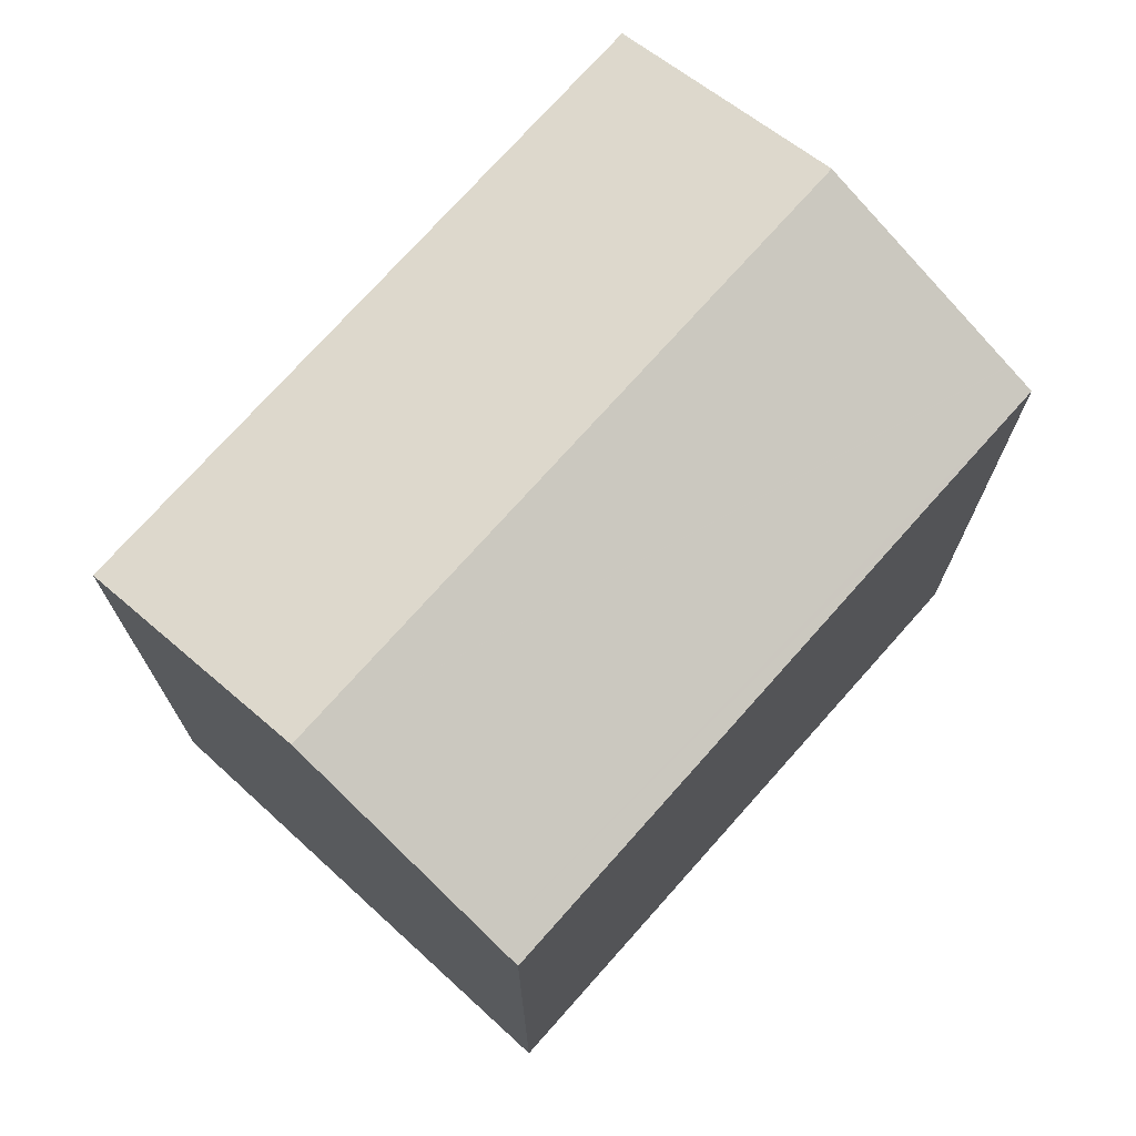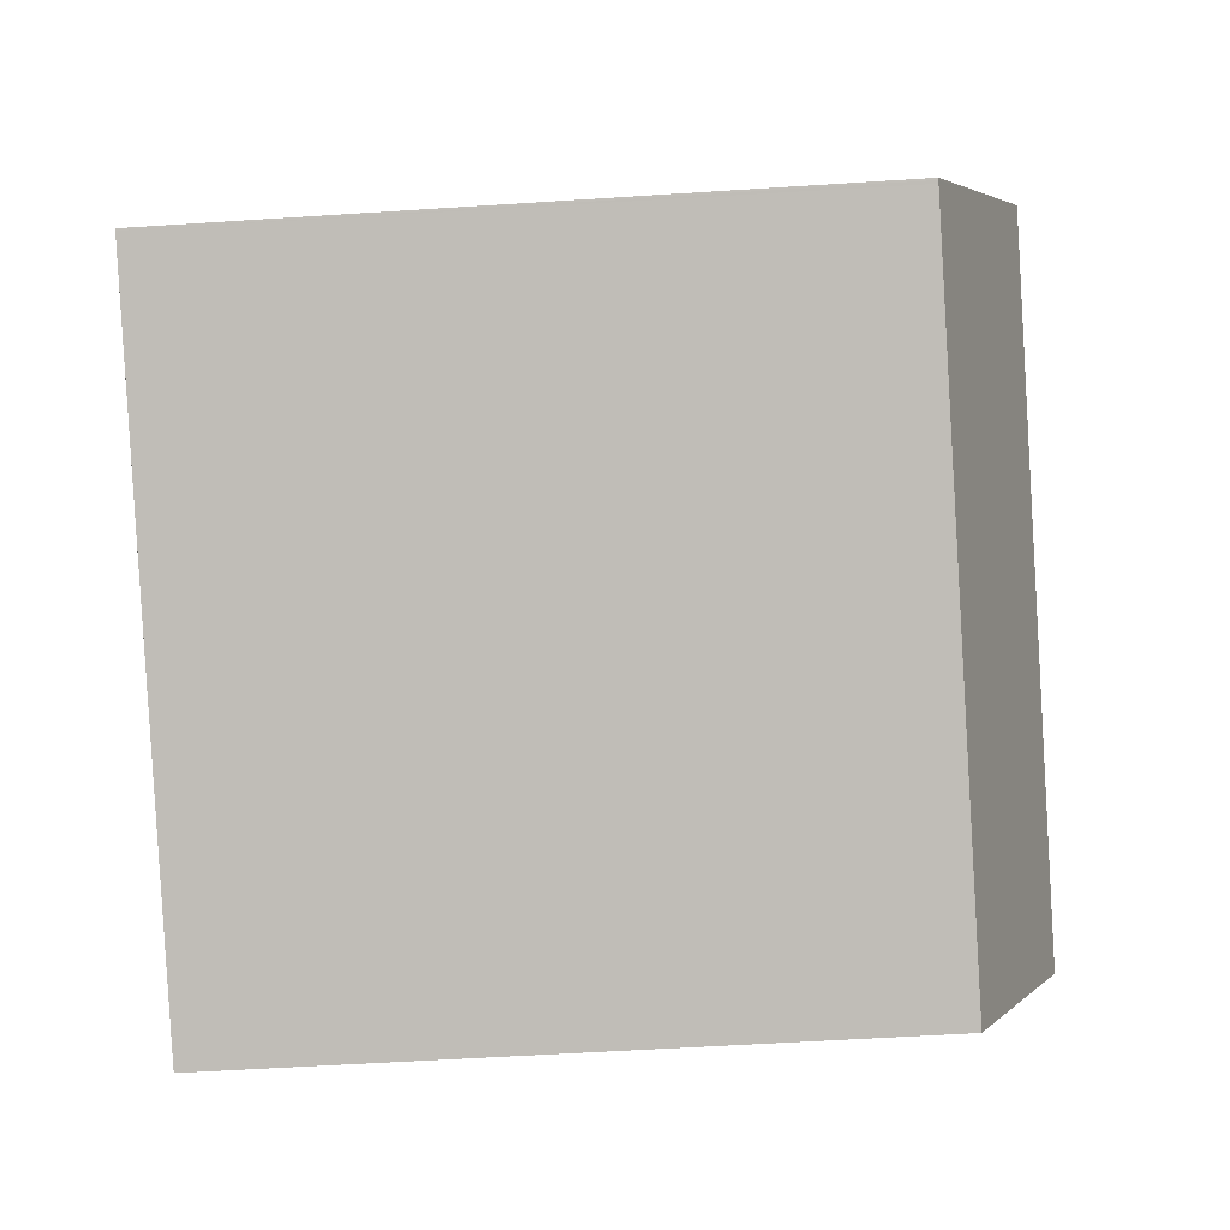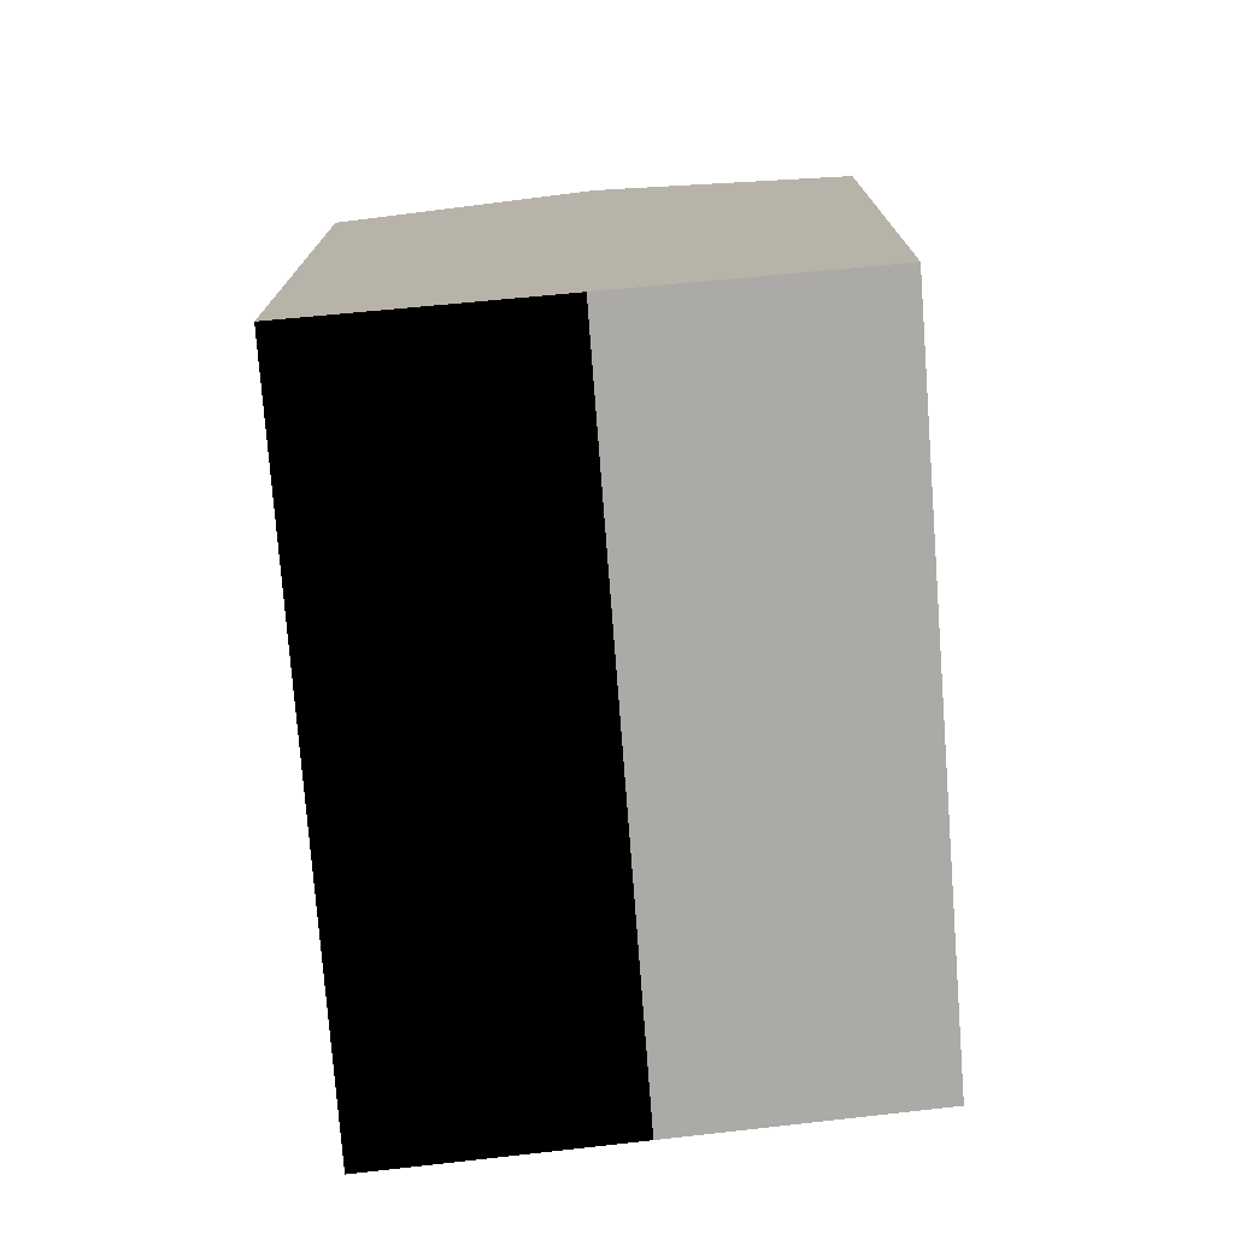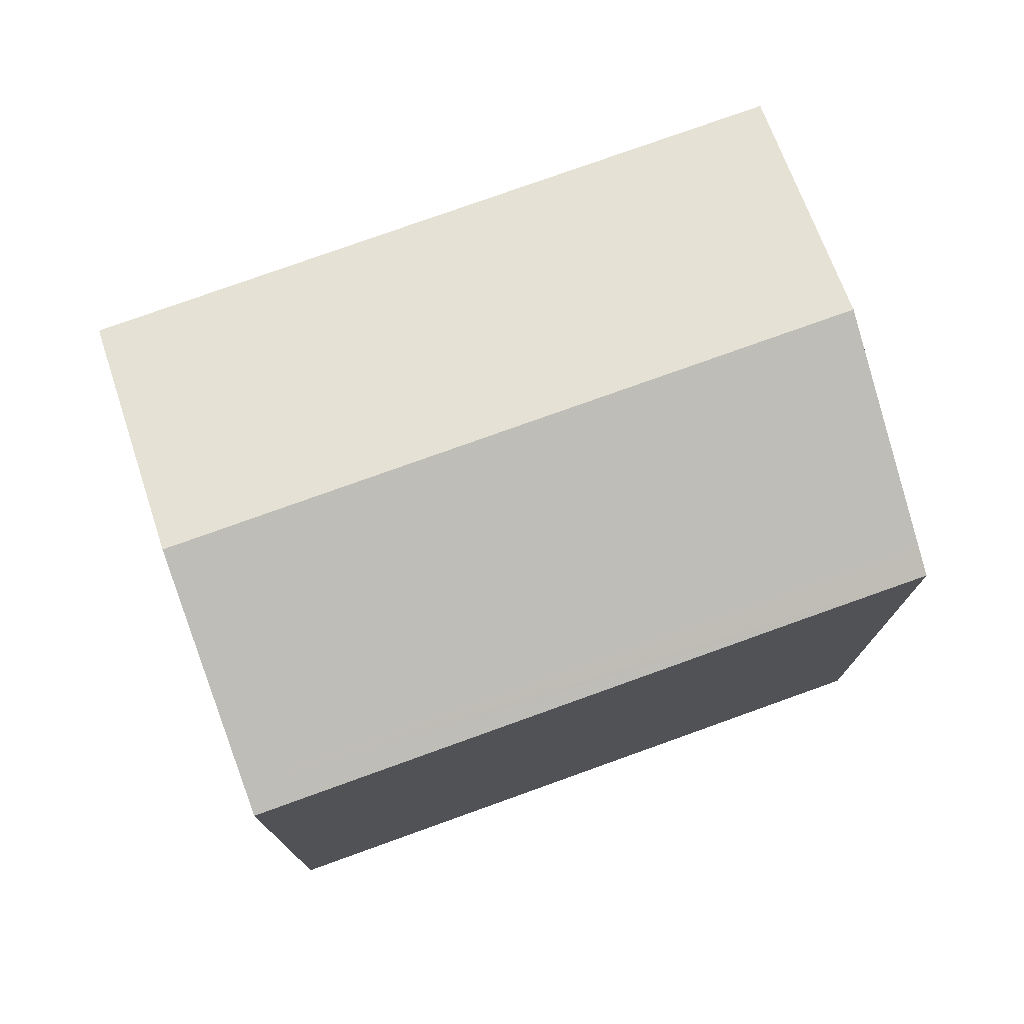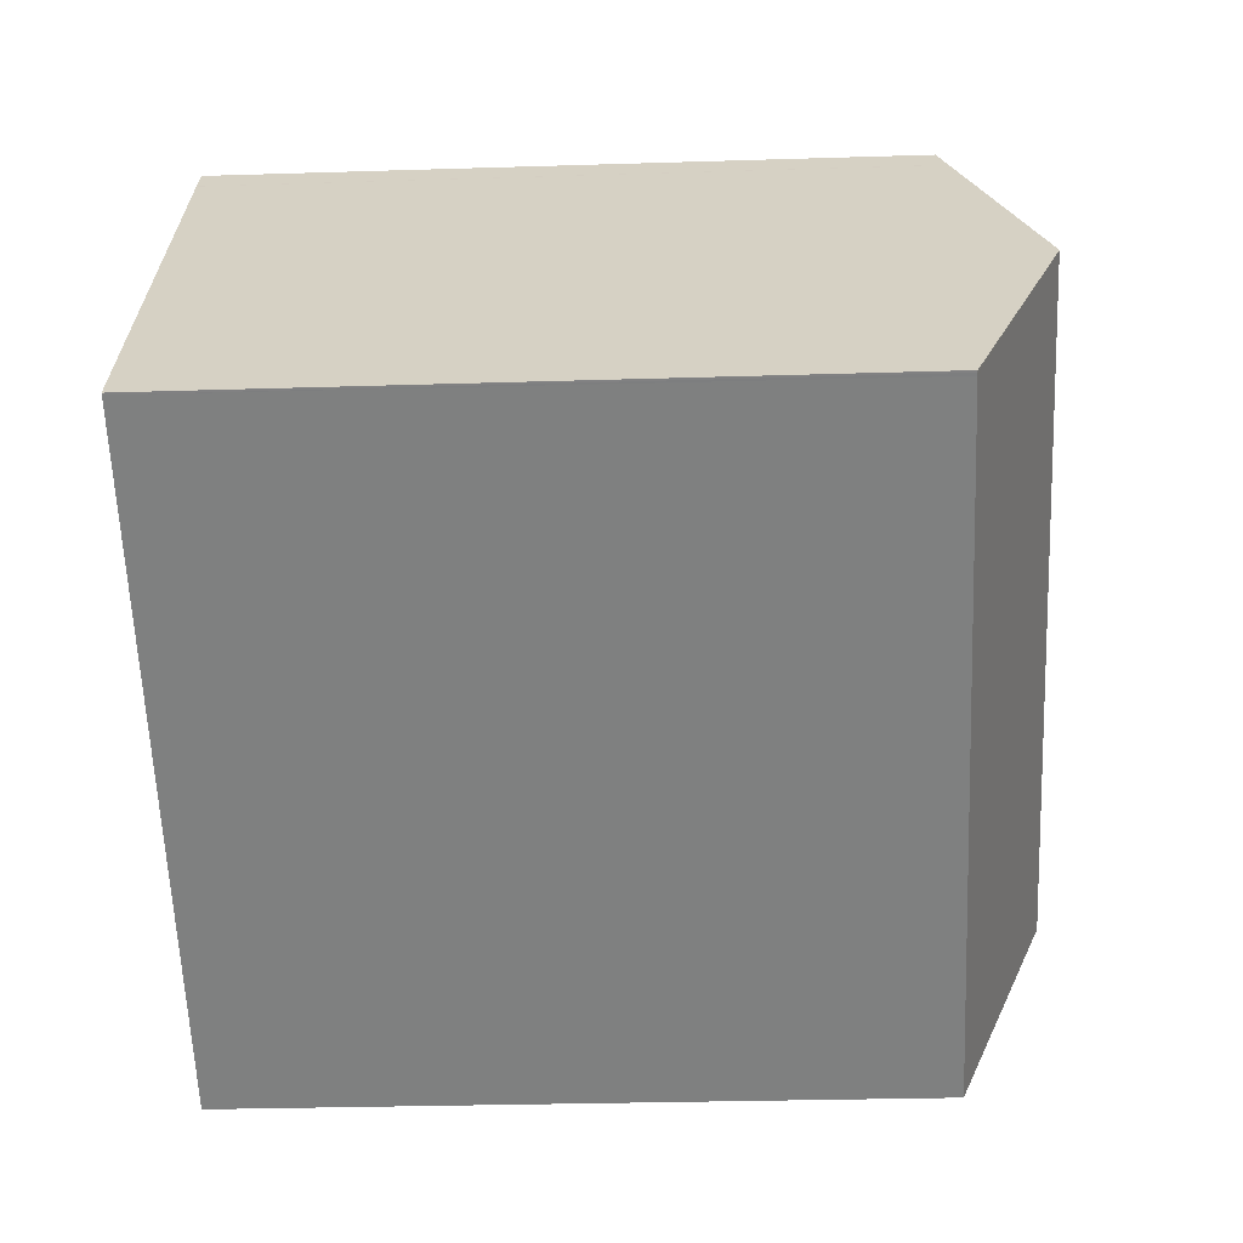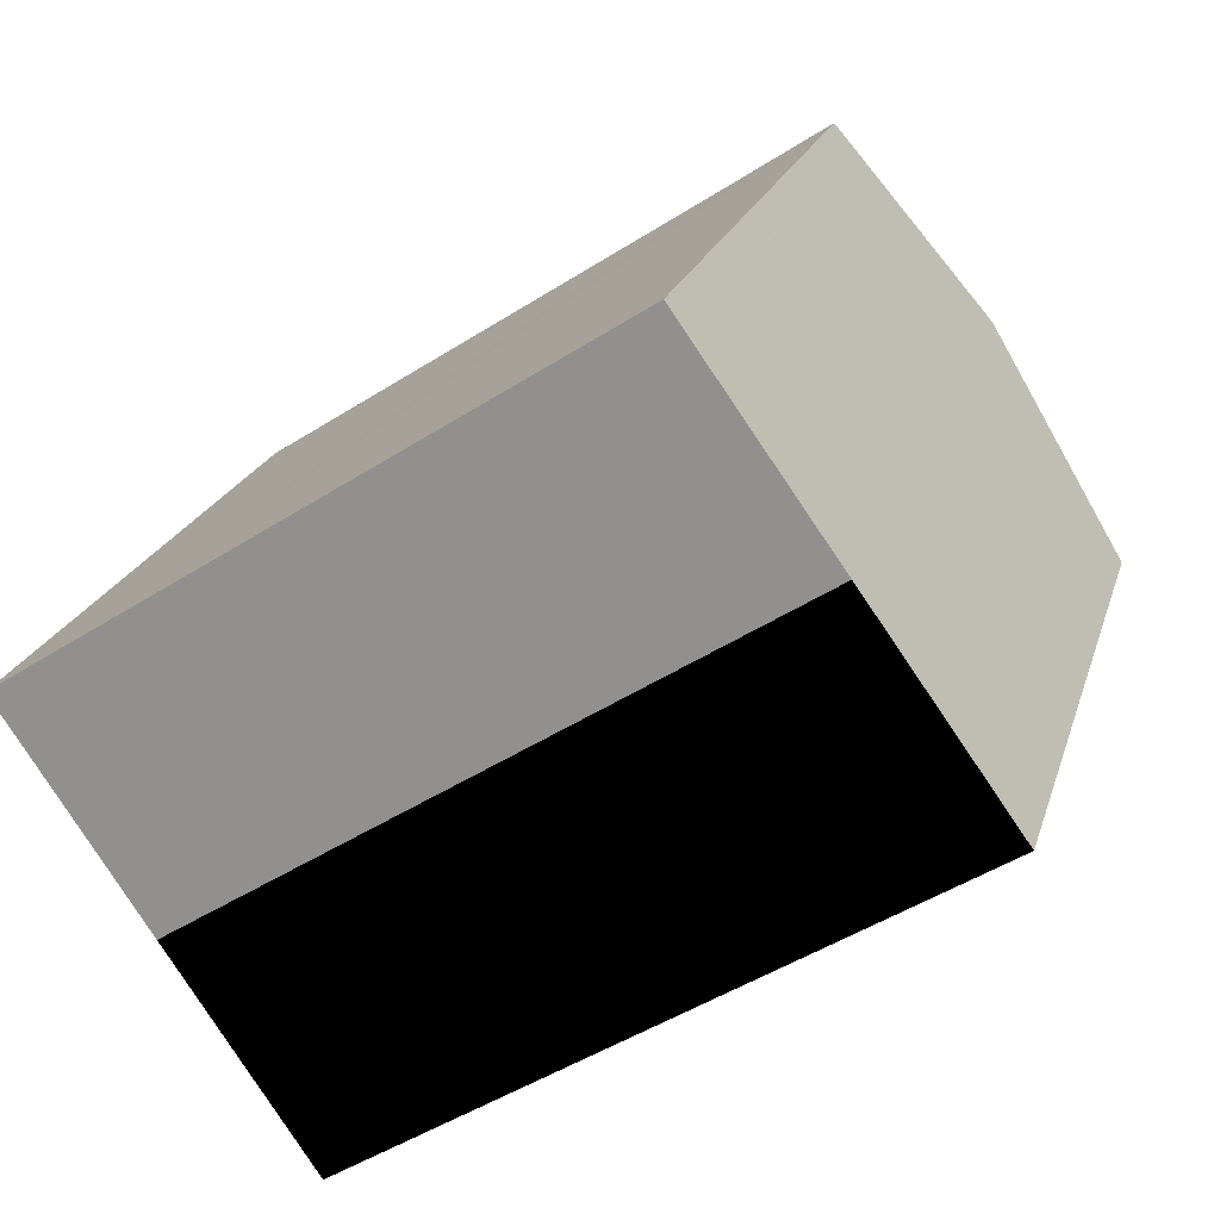
<metadata>
{"format":"obj","ext":"obj","renderer":"f3d","projection":"perspective","resolution":1024,"background":"white","views":[{"elev":73.8,"azim":-81.3,"up":"+Y"},{"elev":-53.1,"azim":94.0,"up":"+Z"},{"elev":-76.1,"azim":-118.6,"up":"+Y"},{"elev":77.4,"azim":-52.7,"up":"+Y"},{"elev":-27.2,"azim":92.8,"up":"+Z"},{"elev":20.7,"azim":14.8,"up":"+Z"}]}
</metadata>
<code>
v  20.5 17.16 0.371
v  21.46 16.59 -0.981
v  21.42 16.59 -1.008
v  3.474 18.74 -5.201
v  21.36 16.59 -1.046
v  6.944 16.59 -10.4
v  17.84 18.74 4.115
v  11.43 16.59 7.392
v  0.403 16.84 -0.603
v  0 16.59 1.016e-15
v  14.22 16.59 9.209
v  14.62 16.83 8.633
v  14.63 16.84 8.621
v  0 0 0
v  14.22 -5.639e-16 9.209
v  11.43 -4.526e-16 7.392
v  14.62 -5.286e-16 8.633
v  14.63 -5.279e-16 8.621
v  17.84 -2.52e-16 4.115
v  21.46 6.007e-17 -0.981
v  20.5 -2.272e-17 0.371
v  21.42 6.172e-17 -1.008
v  6.944 6.367e-16 -10.4
v  21.36 6.405e-17 -1.046
v  3.474 3.185e-16 -5.201
v  0.403 3.692e-17 -0.603
g defaultobject
f 1 2 3
f 4 5 6
f 5 4 7
f 5 7 3
f 3 7 1
f 8 9 10
f 9 8 11
f 9 11 12
f 9 12 4
f 4 12 13
f 4 13 7
f 14 8 10
f 8 14 11
f 11 14 15
f 15 14 16
f 11 17 12
f 17 11 15
f 12 18 13
f 18 12 17
f 18 7 13
f 7 18 1
f 1 18 2
f 2 18 19
f 2 19 20
f 20 19 21
f 2 22 3
f 22 2 20
f 22 5 3
f 5 22 6
f 6 22 23
f 23 22 24
f 23 4 6
f 4 23 9
f 9 23 10
f 10 23 25
f 10 25 14
f 14 25 26
f 21 22 20
f 22 21 24
f 24 21 23
f 23 21 25
f 25 21 19
f 25 19 18
f 25 18 26
f 26 18 17
f 26 17 15
f 26 15 16
f 26 16 14

</code>
